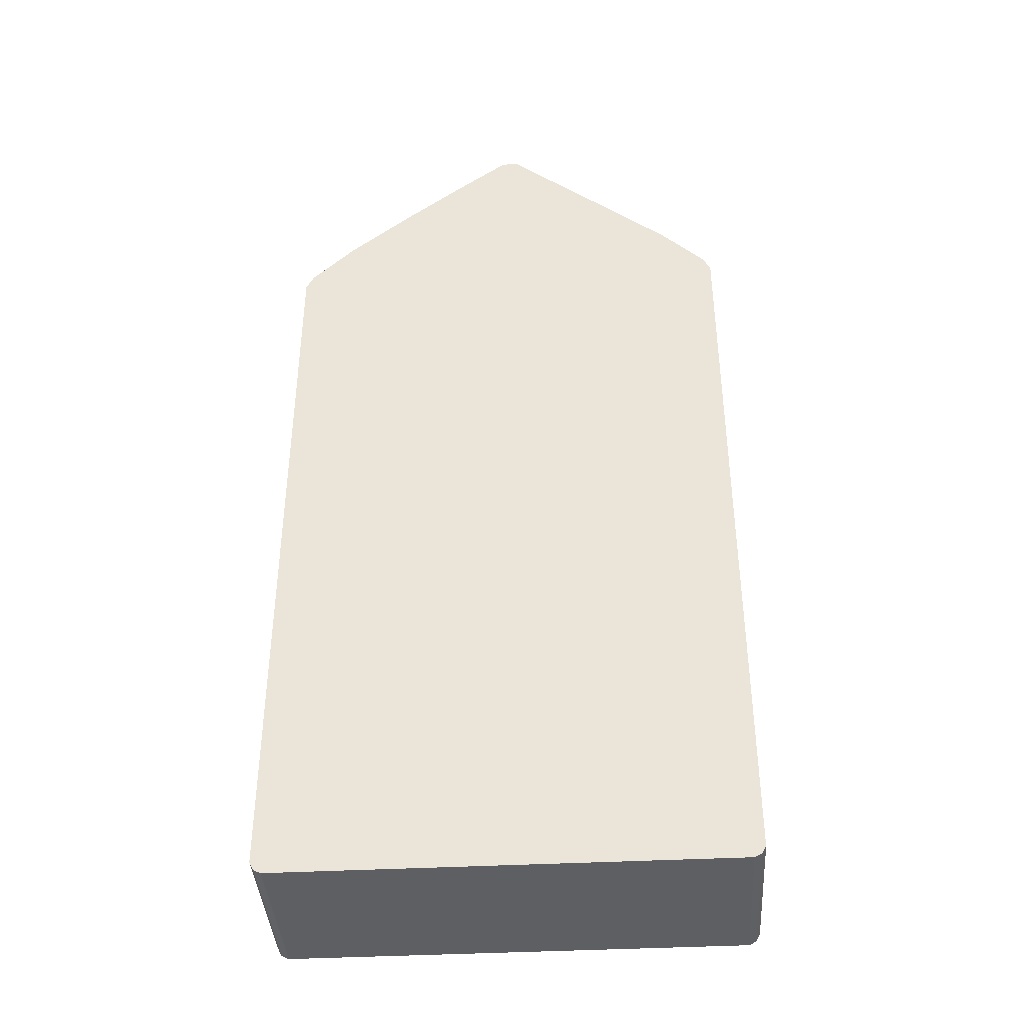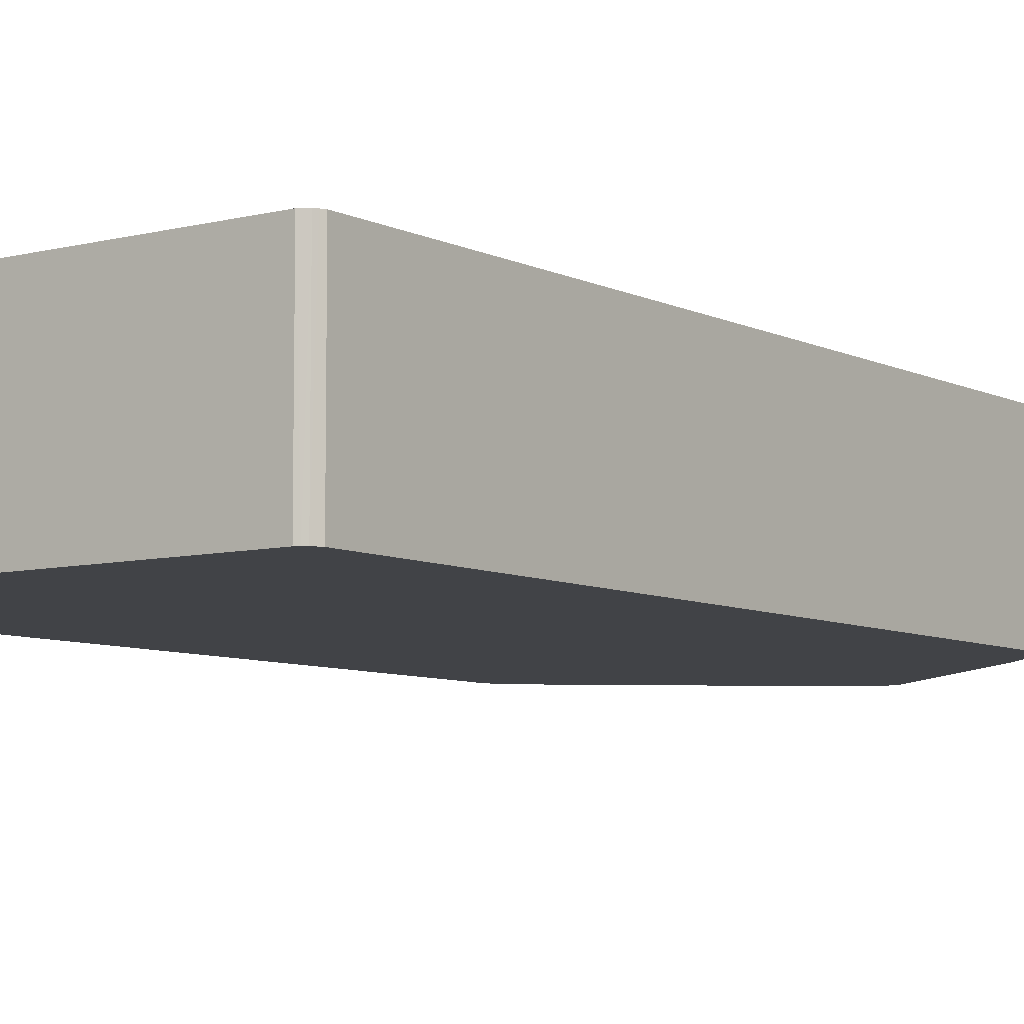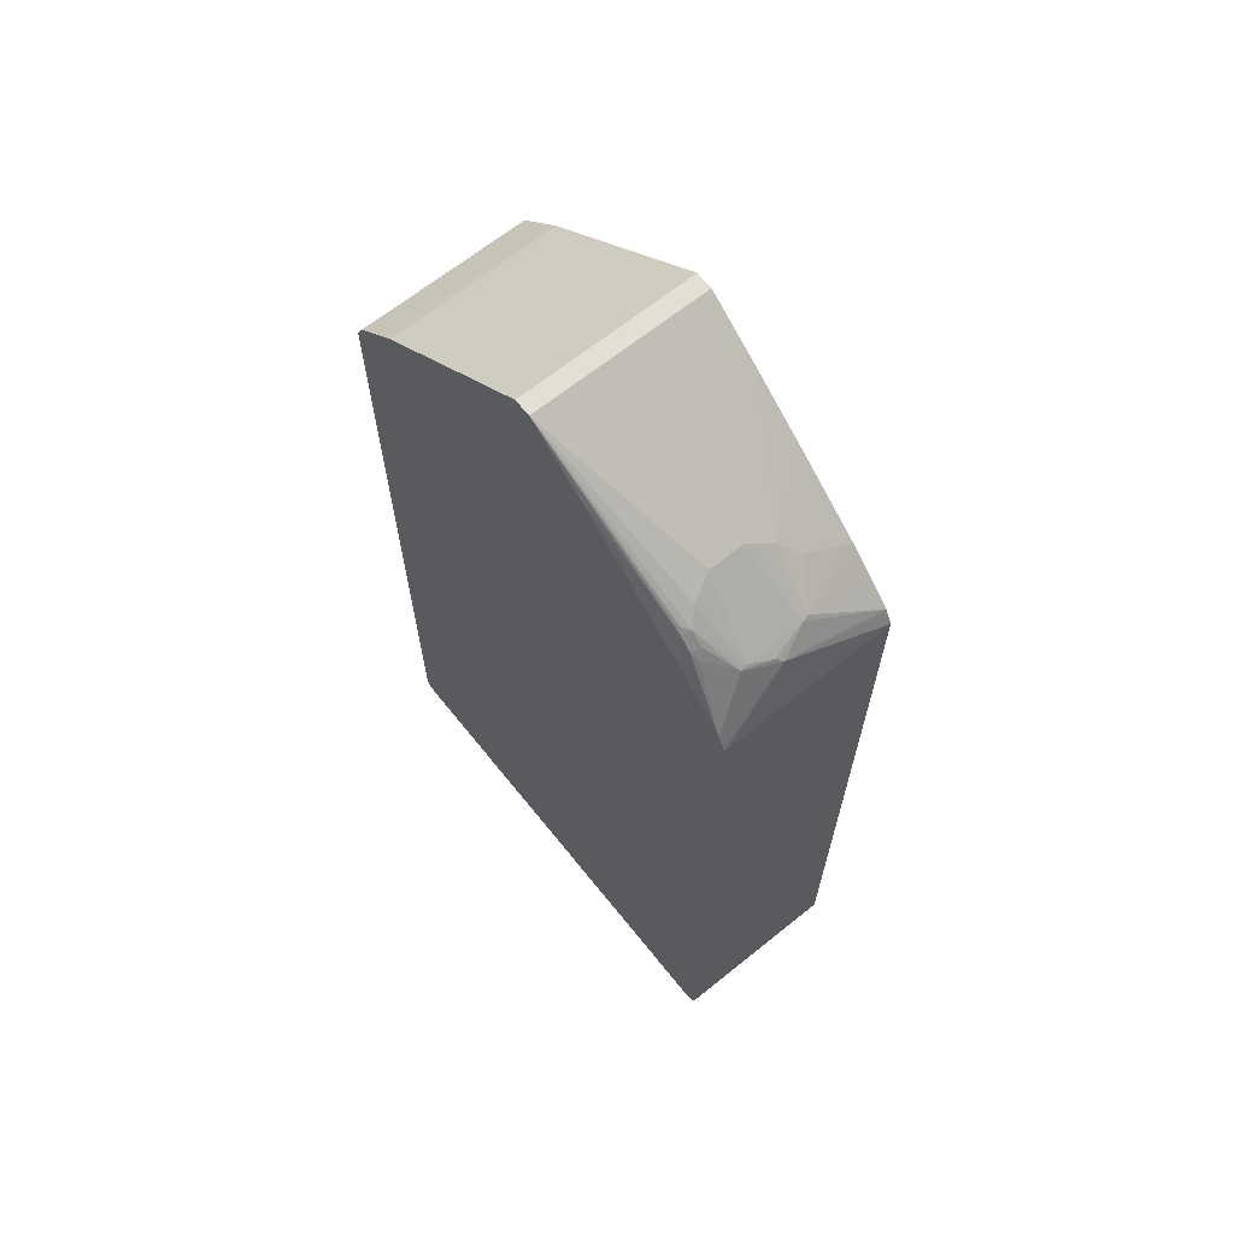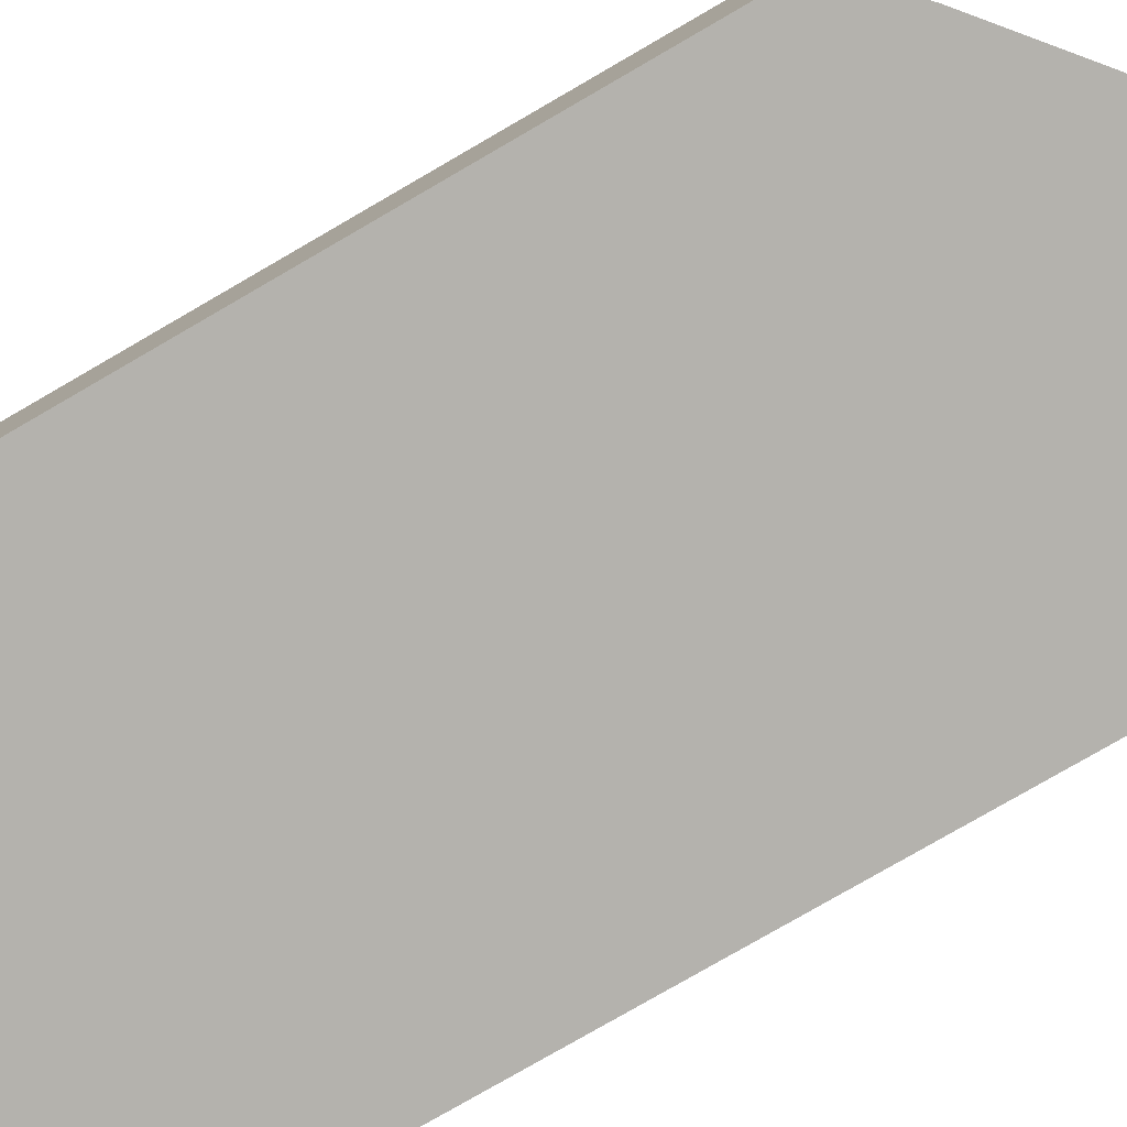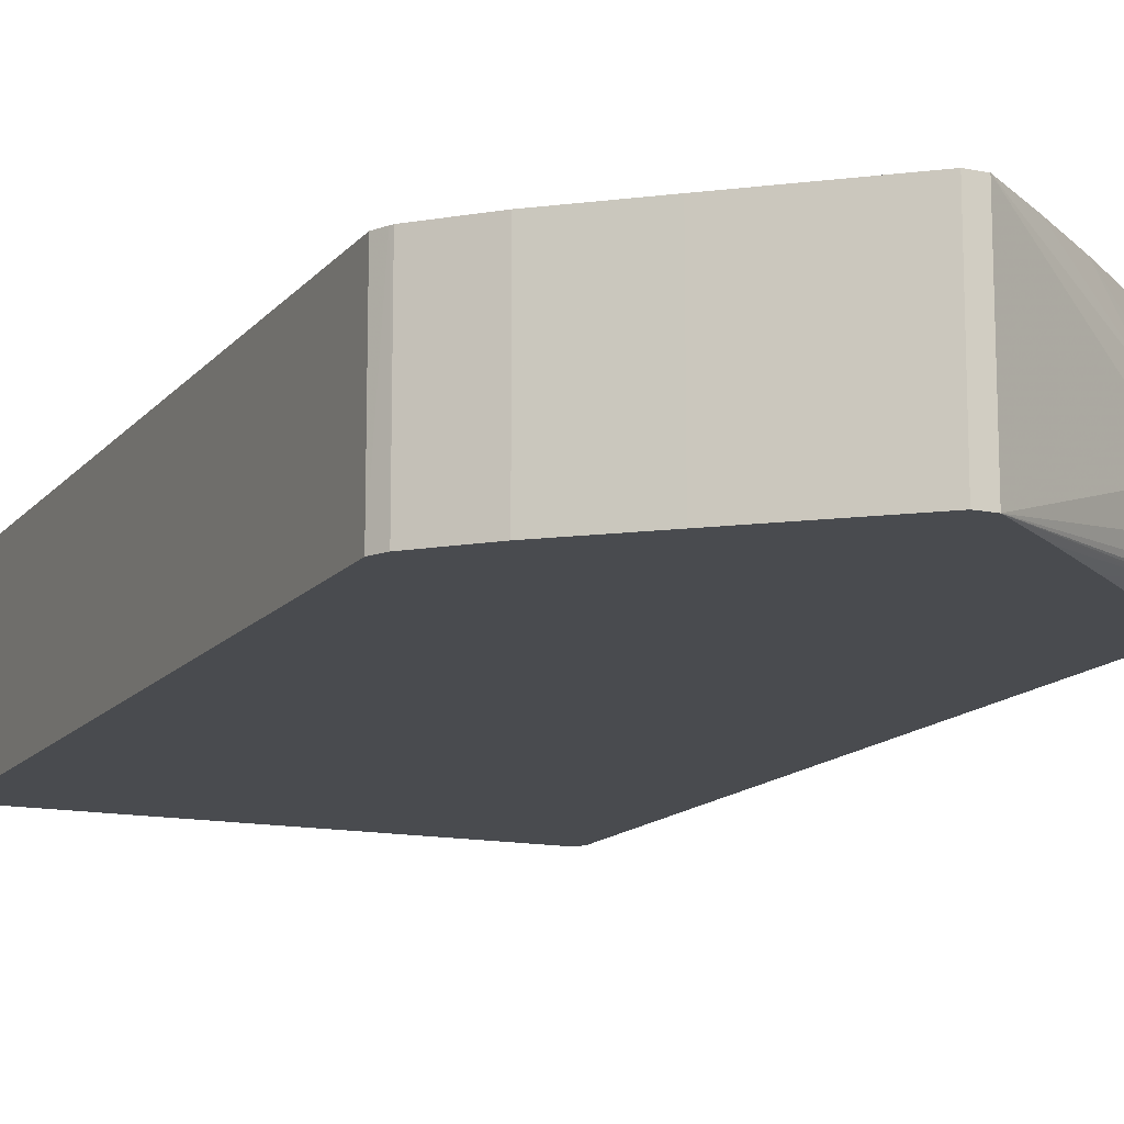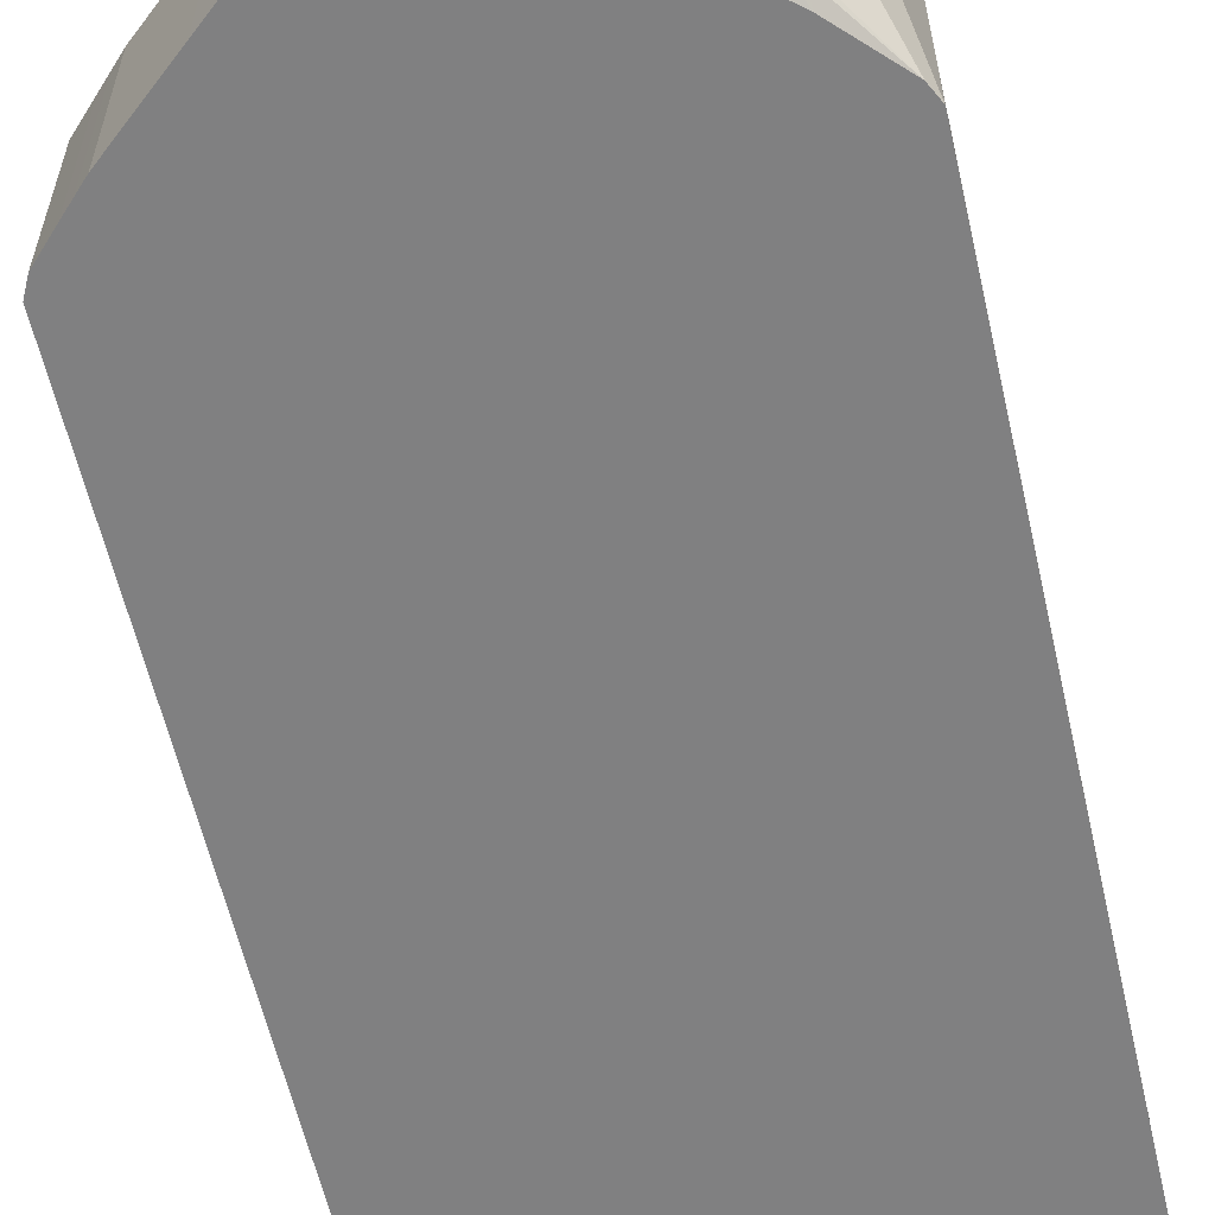
<metadata>
{"format":"obj","ext":"obj","renderer":"f3d","projection":"perspective","resolution":1024,"background":"white","views":[{"elev":-40.0,"azim":3.7,"up":"+Y"},{"elev":-7.3,"azim":36.2,"up":"+Z"},{"elev":66.4,"azim":-128.8,"up":"+Y"},{"elev":-79.5,"azim":120.0,"up":"+Z"},{"elev":-13.7,"azim":155.7,"up":"+Z"},{"elev":-60.2,"azim":-167.0,"up":"+Z"}]}
</metadata>
<code>
v 0.3781 0.414 -0.1172
v 0.372 0.4261 -0.1172
v 0.3684 0.4335 0.1537
v 0.3781 0.414 0.1537
v 0.3781 -0.8101 -0.1172
v 0.366 0.4381 -0.1172
v 0.366 0.4381 0.1537
v 0.3781 -0.8101 0.1537
v 0.3749 -0.8166 0.1537
v 0.372 -0.8221 -0.1172
v 0.3301 0.4741 -0.1172
v 0.3301 0.4741 0.1537
v 0.372 -0.8221 0.1537
v 0.3662 -0.8252 -0.1172
v 0.3121 0.4921 -0.1172
v 0.3121 0.4921 0.1537
v 0.36 -0.8282 0.1537
v 0.36 -0.8282 -0.1172
v 0.294 0.51 -0.1172
v 0.294 0.51 0.1537
v -0.36 -0.8282 0.1537
v -0.36 -0.8282 -0.1172
v 0.186 0.6001 -0.1172
v 0.186 0.6001 0.1537
v -0.3697 -0.8233 0.1537
v -0.3689 -0.8238 -0.1172
v 0.01799 0.7393 -0.1172
v 0.01799 0.7393 0.1537
v -0.372 -0.8221 0.1537
v -0.372 -0.8221 -0.1172
v -0.008439 0.7393 -0.1172
v -0.008439 0.7393 0.1537
v -0.3732 -0.8198 0.1537
v -0.3737 -0.819 -0.1172
v -0.09601 0.6721 -0.1172
v -0.2723 0.5581 -0.1035
v -0.258 0.57 -0.102
v -0.2655 0.5671 -0.09903
v -0.276 0.5641 -0.09001
v -0.258 0.5822 -0.072
v -0.2401 0.6001 -0.03601
v -0.2401 0.6001 0.01802
v -0.258 0.5822 0.05401
v -0.09601 0.6721 0.1537
v -0.3781 -0.8101 0.1537
v -0.3781 -0.8101 -0.1172
v -0.186 0.6001 -0.1172
v -0.2903 0.5401 -0.1035
v -0.2845 0.52 -0.1172
v -0.2926 0.513 -0.1172
v -0.294 0.5461 -0.09001
v -0.3375 0.5131 -0.06301
v -0.3361 0.516 -0.05399
v -0.3361 0.516 0.036
v -0.2791 0.5536 0.08101
v -0.186 0.6001 0.1537
v -0.333 0.5176 0.04499
v -0.3781 0.414 0.1537
v -0.3781 0.414 -0.1172
v -0.3016 0.5311 -0.09903
v -0.366 0.4381 -0.1172
v -0.369 0.4323 -0.1172
v -0.3555 0.495 -0.008982
v -0.3488 0.5041 -0.018
v -0.366 0.4381 0.1537
v -0.294 0.51 0.1537
v -0.3301 0.4741 0.1537
v -0.3121 0.4921 0.1537
v -0.3693 0.4316 0.1537
f 34 45 46
f 33 45 34
f 39 51 52
f 35 47 36
f 32 42 43
f 32 43 44
f 36 48 39
f 39 48 51
f 36 38 37
f 36 47 49
f 36 49 50
f 36 50 48
f 31 42 32
f 36 39 38
f 31 41 42
f 23 27 28
f 31 39 40
f 31 38 39
f 31 36 37
f 31 35 36
f 29 34 30
f 29 33 34
f 27 32 28
f 27 31 32
f 25 30 26
f 25 29 30
f 23 28 24
f 21 26 22
f 21 25 26
f 39 52 53
f 31 40 41
f 39 53 40
f 57 68 66
f 41 53 54
f 63 69 65
f 59 63 62
f 58 63 59
f 58 69 63
f 19 24 20
f 57 67 68
f 57 65 67
f 55 66 56
f 55 57 66
f 54 65 57
f 54 63 65
f 54 64 63
f 53 64 54
f 52 60 61
f 40 53 41
f 52 64 53
f 52 62 63
f 52 61 62
f 51 60 52
f 48 61 60
f 48 50 61
f 48 60 51
f 45 59 46
f 45 58 59
f 43 57 55
f 43 54 57
f 43 56 44
f 43 55 56
f 42 54 43
f 41 54 42
f 52 63 64
f 19 23 24
f 31 37 38
f 17 21 22
f 3 12 16
f 3 7 12
f 3 6 7
f 2 6 3
f 1 6 2
f 1 15 11
f 1 19 15
f 1 23 19
f 1 27 23
f 1 31 27
f 1 35 31
f 1 47 35
f 1 49 47
f 1 50 49
f 1 61 50
f 1 62 61
f 1 59 62
f 17 22 18
f 1 2 3
f 1 3 4
f 1 4 8
f 1 8 5
f 1 5 10
f 3 16 20
f 1 10 14
f 1 18 22
f 1 22 26
f 1 26 30
f 1 30 34
f 1 34 46
f 1 46 59
f 1 14 18
f 3 20 24
f 1 11 6
f 3 28 32
f 15 20 16
f 15 19 20
f 14 17 18
f 13 17 14
f 11 16 12
f 11 15 16
f 10 13 14
f 9 13 10
f 3 24 28
f 6 11 12
f 5 9 10
f 5 8 9
f 3 8 4
f 3 9 8
f 3 13 9
f 6 12 7
f 3 21 17
f 3 44 56
f 3 56 66
f 3 66 68
f 3 68 67
f 3 67 65
f 3 17 13
f 3 65 69
f 3 58 45
f 3 45 33
f 3 33 29
f 3 29 25
f 3 32 44
f 3 25 21
f 3 69 58

</code>
